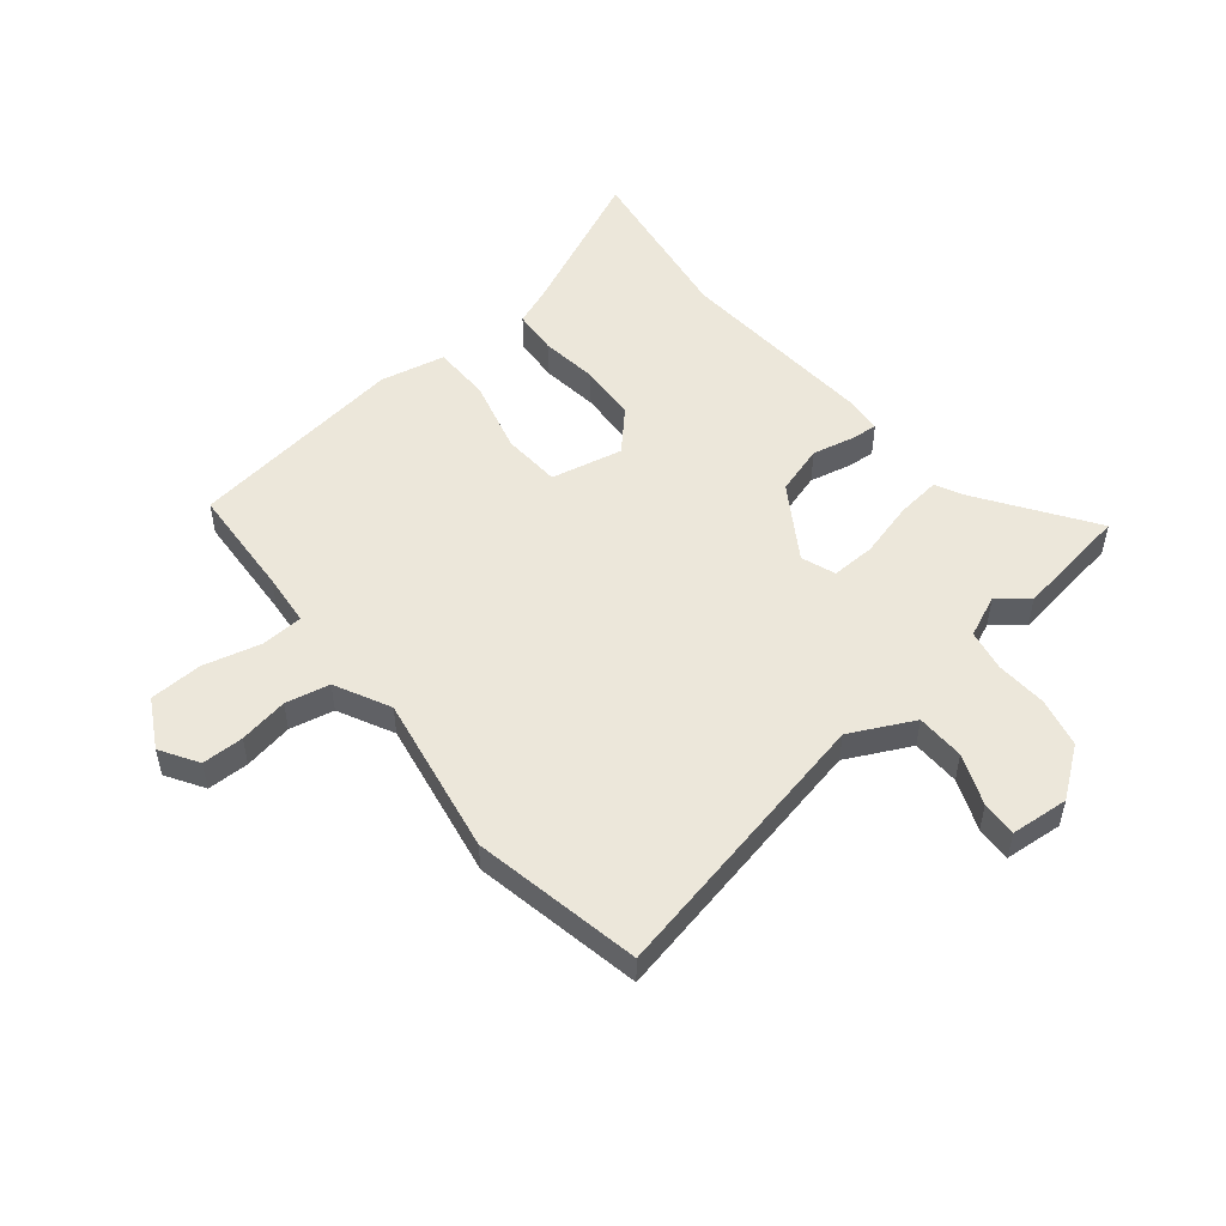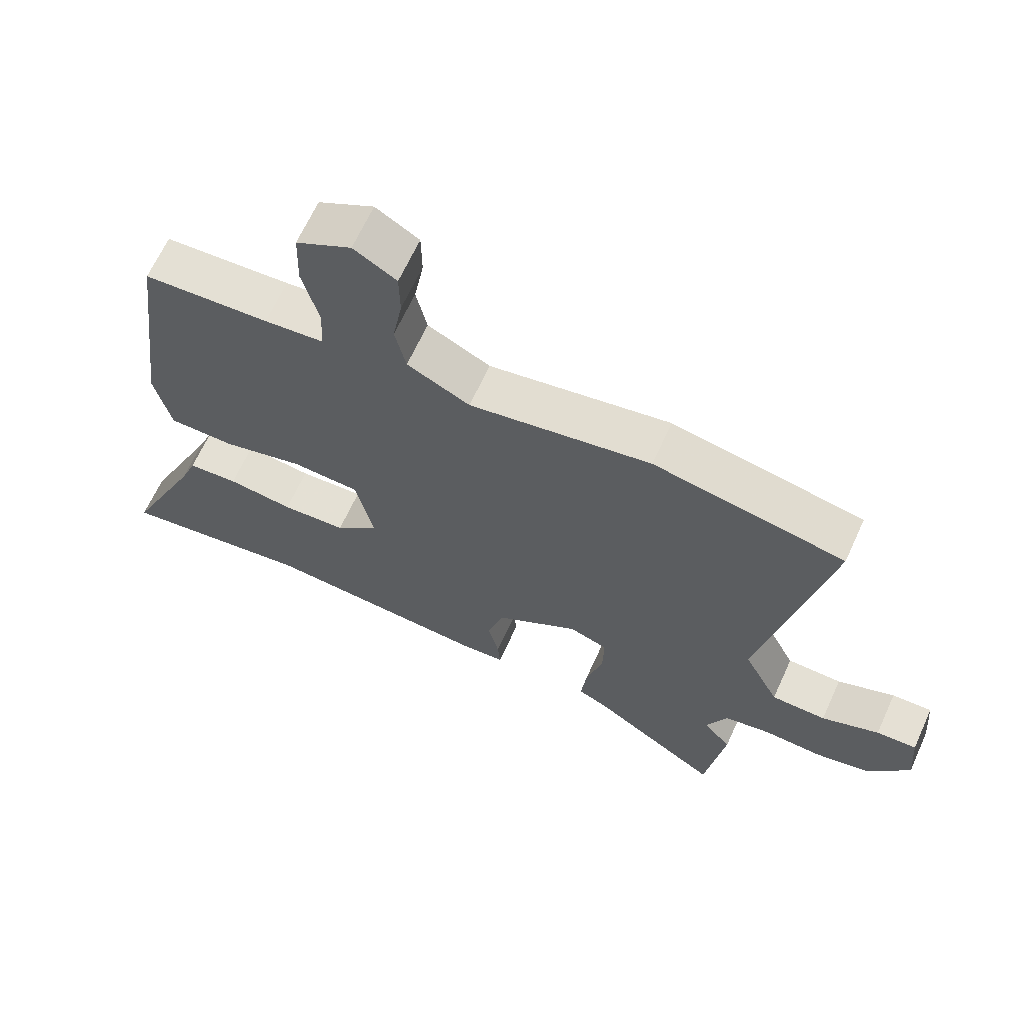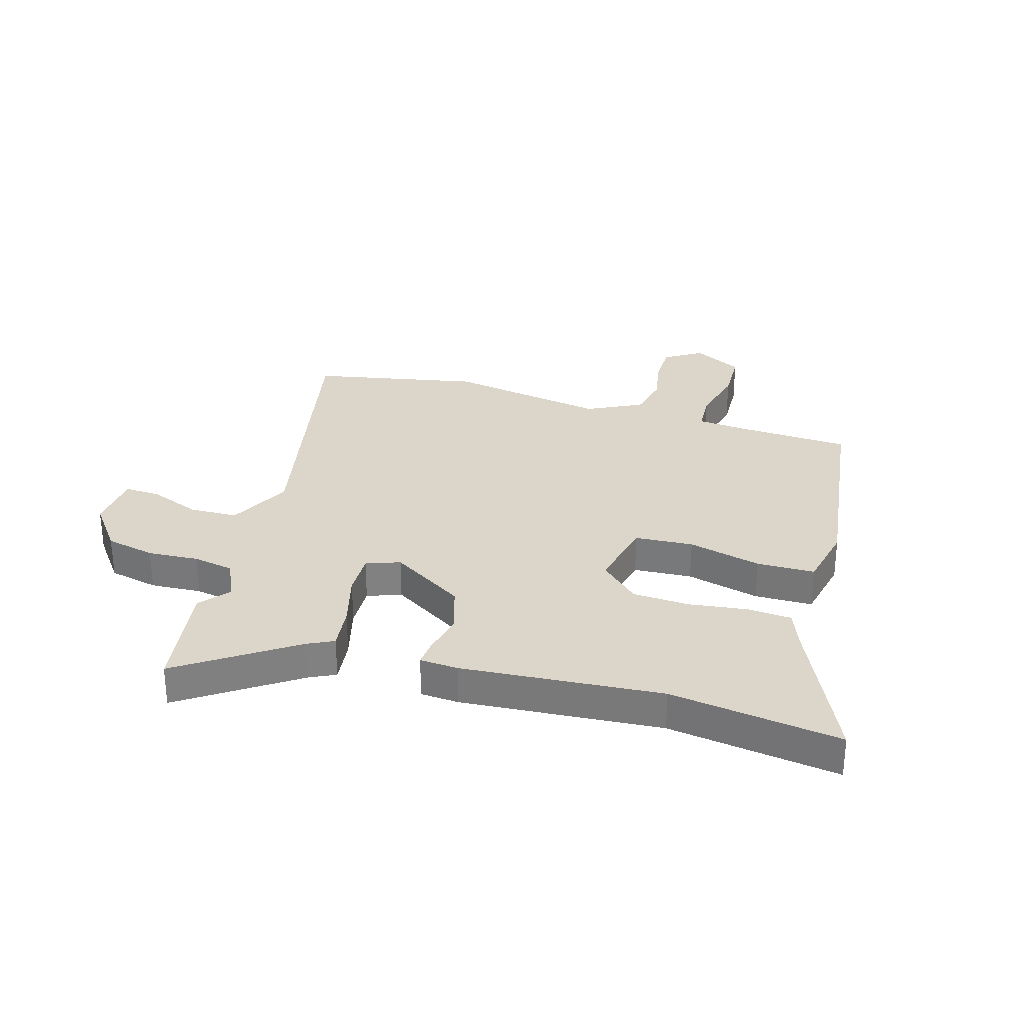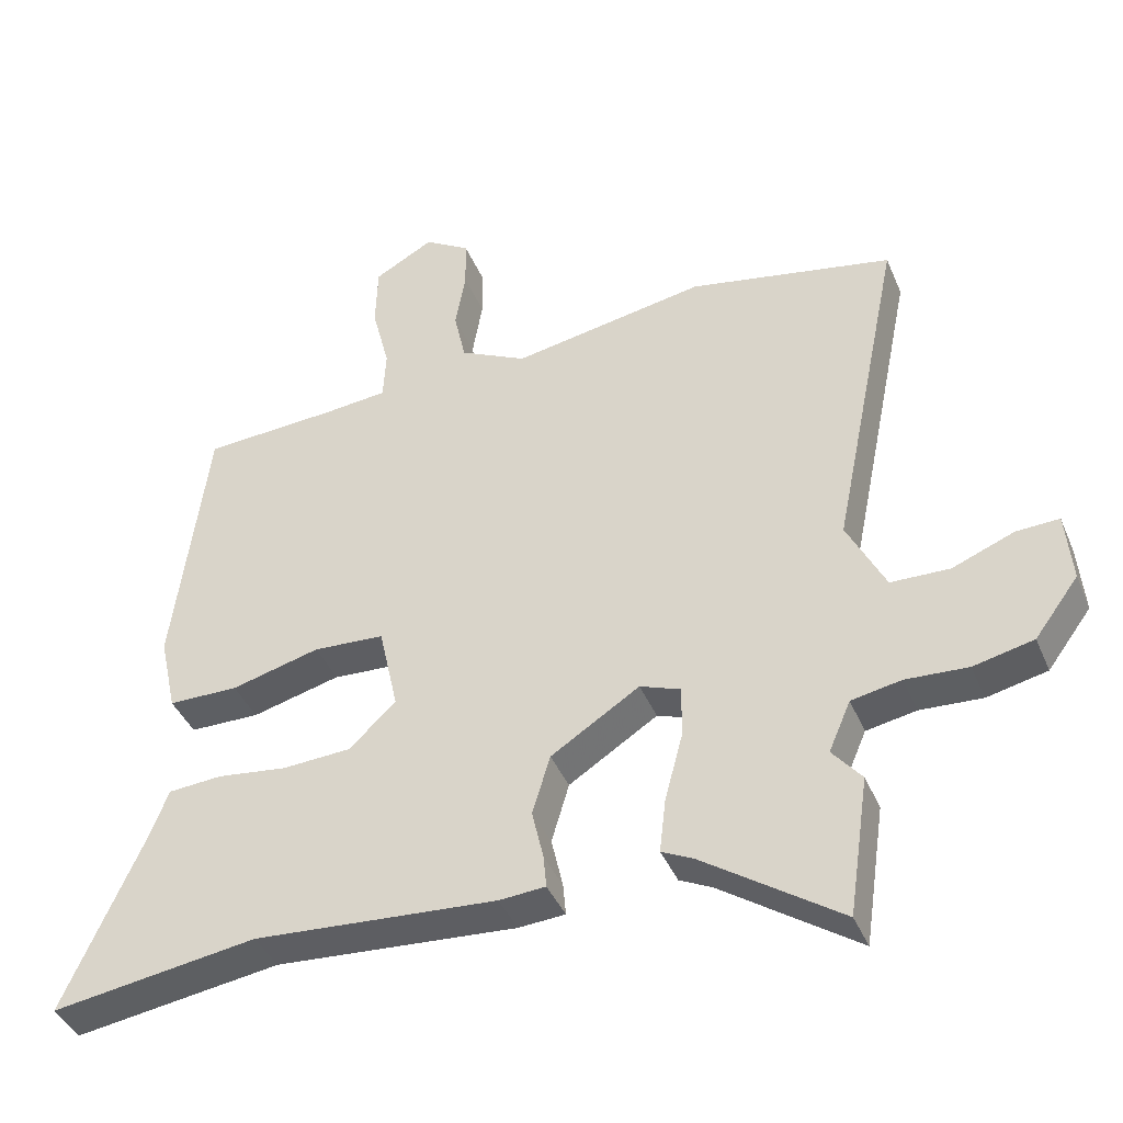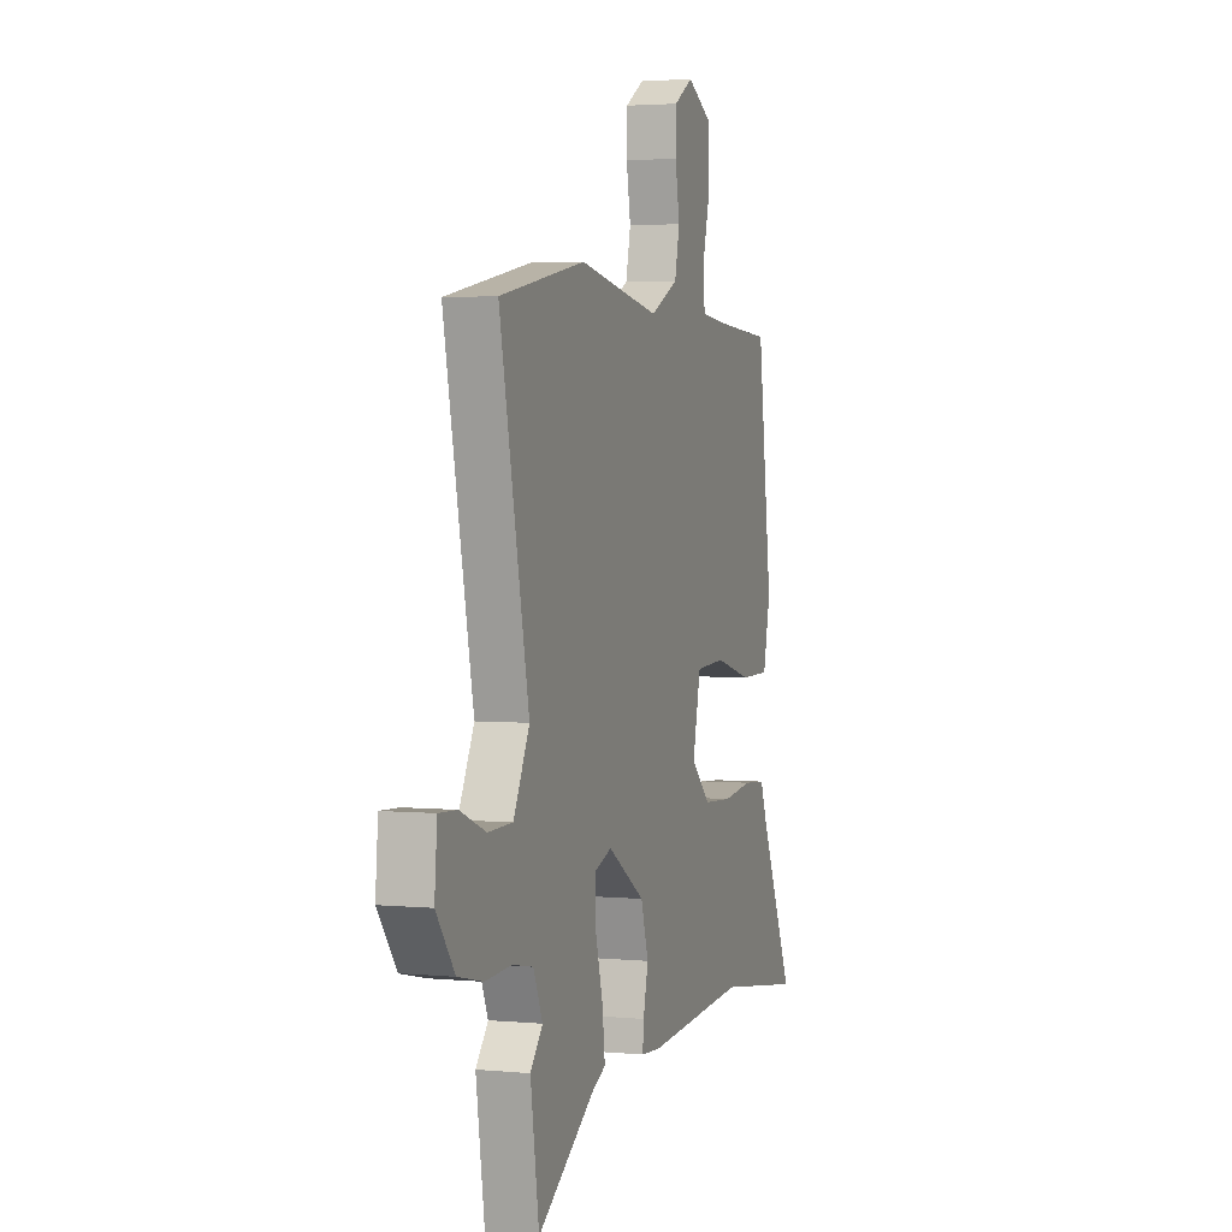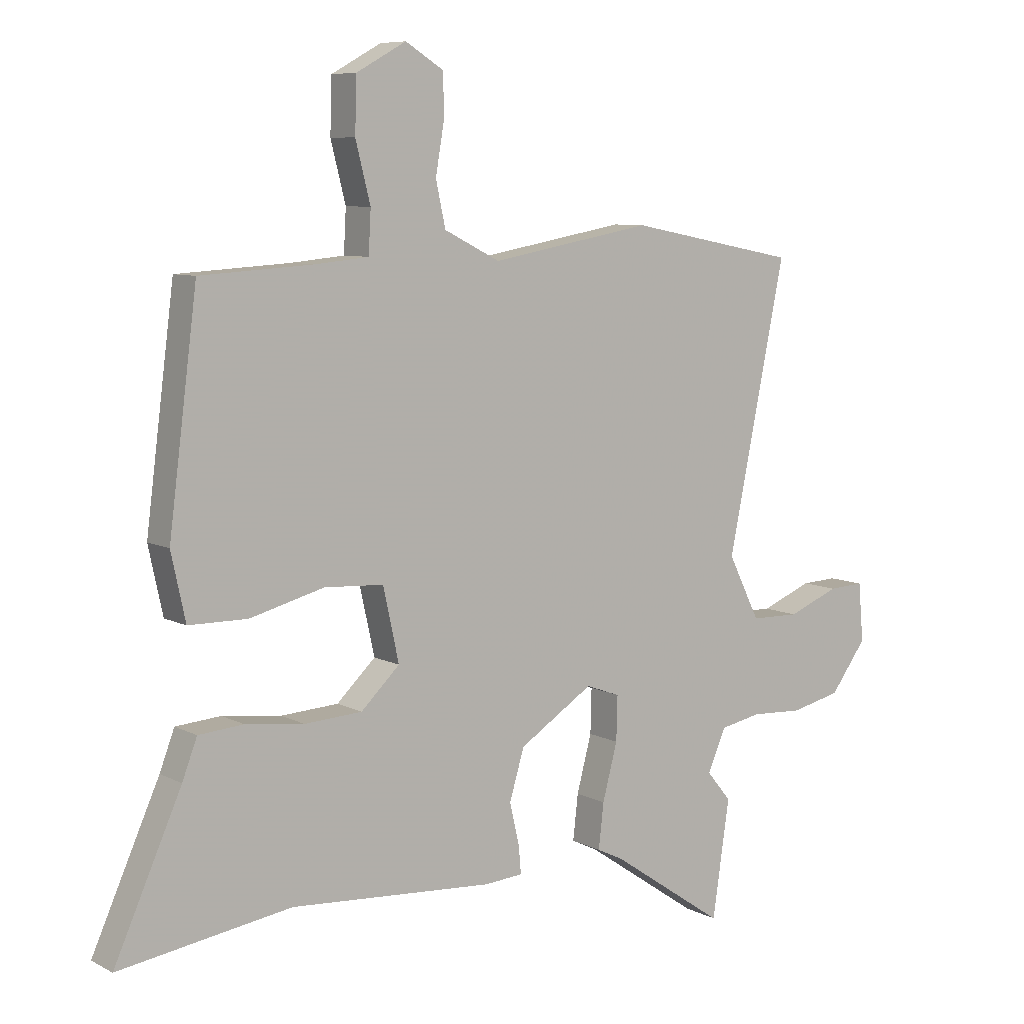
<metadata>
{"format":"obj","ext":"obj","renderer":"f3d","projection":"perspective","resolution":1024,"background":"white","views":[{"elev":52.0,"azim":50.6,"up":"+Y"},{"elev":65.8,"azim":24.5,"up":"+Z"},{"elev":30.0,"azim":-163.8,"up":"+Y"},{"elev":-40.6,"azim":21.5,"up":"+Z"},{"elev":2.9,"azim":108.4,"up":"+Z"},{"elev":7.8,"azim":-35.6,"up":"+Z"}]}
</metadata>
<code>
v 0.313 0.07 0.536
v 0.612 0.07 0.478
v 0.51 0.07 -0.02
v 0.566 0.07 -0.132
v 0.652 0.07 -0.134
v 0.742 0.07 -0.098
v 0.805 0.07 -0.095
v 0.814 0.07 -0.198
v 0.75 0.07 -0.284
v 0.662 0.07 -0.304
v 0.571 0.07 -0.299
v 0.498 0.07 -0.313
v 0.466 0.07 -0.387
v 0.509 0.07 -0.439
v 0.479 0.07 -0.643
v 0.278 0.07 -0.506
v 0.231 0.07 -0.483
v 0.24 0.07 -0.404
v 0.266 0.07 -0.306
v 0.268 0.07 -0.228
v 0.208 0.07 -0.206
v 0.078 0.07 -0.289
v 0.052 0.07 -0.376
v 0.069 0.07 -0.451
v 0.073 0.07 -0.498
v 0.005 0.07 -0.503
v -0.351 0.07 -0.478
v -0.653 0.07 -0.523
v -0.535 0.07 -0.26
v -0.509 0.07 -0.192
v -0.43 0.07 -0.186
v -0.327 0.07 -0.199
v -0.226 0.07 -0.193
v -0.158 0.07 -0.128
v -0.186 0.07 -0.001
v -0.29 0.07 0.005
v -0.42 0.07 -0.029
v -0.523 0.07 -0.028
v -0.548 0.07 0.087
v -0.498 0.07 0.475
v -0.3 0.07 0.487
v -0.207 0.07 0.496
v -0.203 0.07 0.57
v -0.229 0.07 0.672
v -0.226 0.07 0.766
v -0.139 0.07 0.814
v -0.072 0.07 0.773
v -0.071 0.07 0.699
v -0.086 0.07 0.612
v -0.069 0.07 0.534
v 0.029 0.07 0.485
v 0.313 0 0.536
v 0.612 0 0.478
v 0.51 0 -0.02
v 0.566 0 -0.132
v 0.652 0 -0.134
v 0.742 0 -0.098
v 0.805 0 -0.095
v 0.814 0 -0.198
v 0.75 0 -0.284
v 0.662 0 -0.304
v 0.571 0 -0.299
v 0.498 0 -0.313
v 0.466 0 -0.387
v 0.509 0 -0.439
v 0.479 0 -0.643
v 0.278 0 -0.506
v 0.231 0 -0.483
v 0.24 0 -0.404
v 0.266 0 -0.306
v 0.268 0 -0.228
v 0.208 0 -0.206
v 0.078 0 -0.289
v 0.052 0 -0.376
v 0.069 0 -0.451
v 0.073 0 -0.498
v 0.005 0 -0.503
v -0.351 0 -0.478
v -0.653 0 -0.523
v -0.535 0 -0.26
v -0.509 0 -0.192
v -0.43 0 -0.186
v -0.327 0 -0.199
v -0.226 0 -0.193
v -0.158 0 -0.128
v -0.186 0 -0.001
v -0.29 0 0.005
v -0.42 0 -0.029
v -0.523 0 -0.028
v -0.548 0 0.087
v -0.498 0 0.475
v -0.3 0 0.487
v -0.207 0 0.496
v -0.203 0 0.57
v -0.229 0 0.672
v -0.226 0 0.766
v -0.139 0 0.814
v -0.072 0 0.773
v -0.071 0 0.699
v -0.086 0 0.612
v -0.069 0 0.534
v 0.029 0 0.485
f 47 48 49
f 46 47 49
f 45 46 49
f 44 45 49
f 43 44 49
f 42 43 49 50
f 39 40 41
f 38 39 41
f 37 38 41
f 36 37 41
f 35 36 41 42
f 42 50 51
f 35 42 51
f 34 35 51
f 29 30 31 32
f 29 32 33
f 28 29 33
f 27 28 33
f 27 33 34
f 26 27 34
f 25 26 34
f 24 25 34
f 23 24 34
f 16 17 18 19
f 16 19 20
f 15 16 20
f 14 15 20
f 13 14 20
f 12 13 20
f 11 12 20
f 9 10 11
f 8 9 11
f 7 8 11
f 6 7 11
f 5 6 11
f 11 20 21
f 5 11 21
f 4 5 21
f 1 2 3
f 51 1 3
f 34 51 3
f 22 23 34
f 21 22 34
f 3 4 21 34
f 100 99 98
f 100 98 97
f 100 97 96
f 100 96 95
f 100 95 94
f 101 100 94 93
f 92 91 90
f 92 90 89
f 92 89 88
f 92 88 87
f 93 92 87 86
f 102 101 93
f 102 93 86
f 102 86 85
f 83 82 81 80
f 84 83 80
f 84 80 79
f 84 79 78
f 85 84 78
f 85 78 77
f 85 77 76
f 85 76 75
f 85 75 74
f 70 69 68 67
f 71 70 67
f 71 67 66
f 71 66 65
f 71 65 64
f 71 64 63
f 71 63 62
f 62 61 60
f 62 60 59
f 62 59 58
f 62 58 57
f 62 57 56
f 72 71 62
f 72 62 56
f 72 56 55
f 54 53 52
f 54 52 102
f 54 102 85
f 85 74 73
f 85 73 72
f 85 72 55 54
f 1 52 53 2
f 2 53 54 3
f 3 54 55 4
f 4 55 56 5
f 5 56 57 6
f 6 57 58 7
f 7 58 59 8
f 8 59 60 9
f 9 60 61 10
f 10 61 62 11
f 11 62 63 12
f 12 63 64 13
f 13 64 65 14
f 14 65 66 15
f 15 66 67 16
f 16 67 68 17
f 17 68 69 18
f 18 69 70 19
f 19 70 71 20
f 20 71 72 21
f 21 72 73 22
f 22 73 74 23
f 23 74 75 24
f 24 75 76 25
f 25 76 77 26
f 26 77 78 27
f 27 78 79 28
f 28 79 80 29
f 29 80 81 30
f 30 81 82 31
f 31 82 83 32
f 32 83 84 33
f 33 84 85 34
f 34 85 86 35
f 35 86 87 36
f 36 87 88 37
f 37 88 89 38
f 38 89 90 39
f 39 90 91 40
f 40 91 92 41
f 41 92 93 42
f 42 93 94 43
f 43 94 95 44
f 44 95 96 45
f 45 96 97 46
f 46 97 98 47
f 47 98 99 48
f 48 99 100 49
f 49 100 101 50
f 50 101 102 51
f 51 102 52 1

</code>
